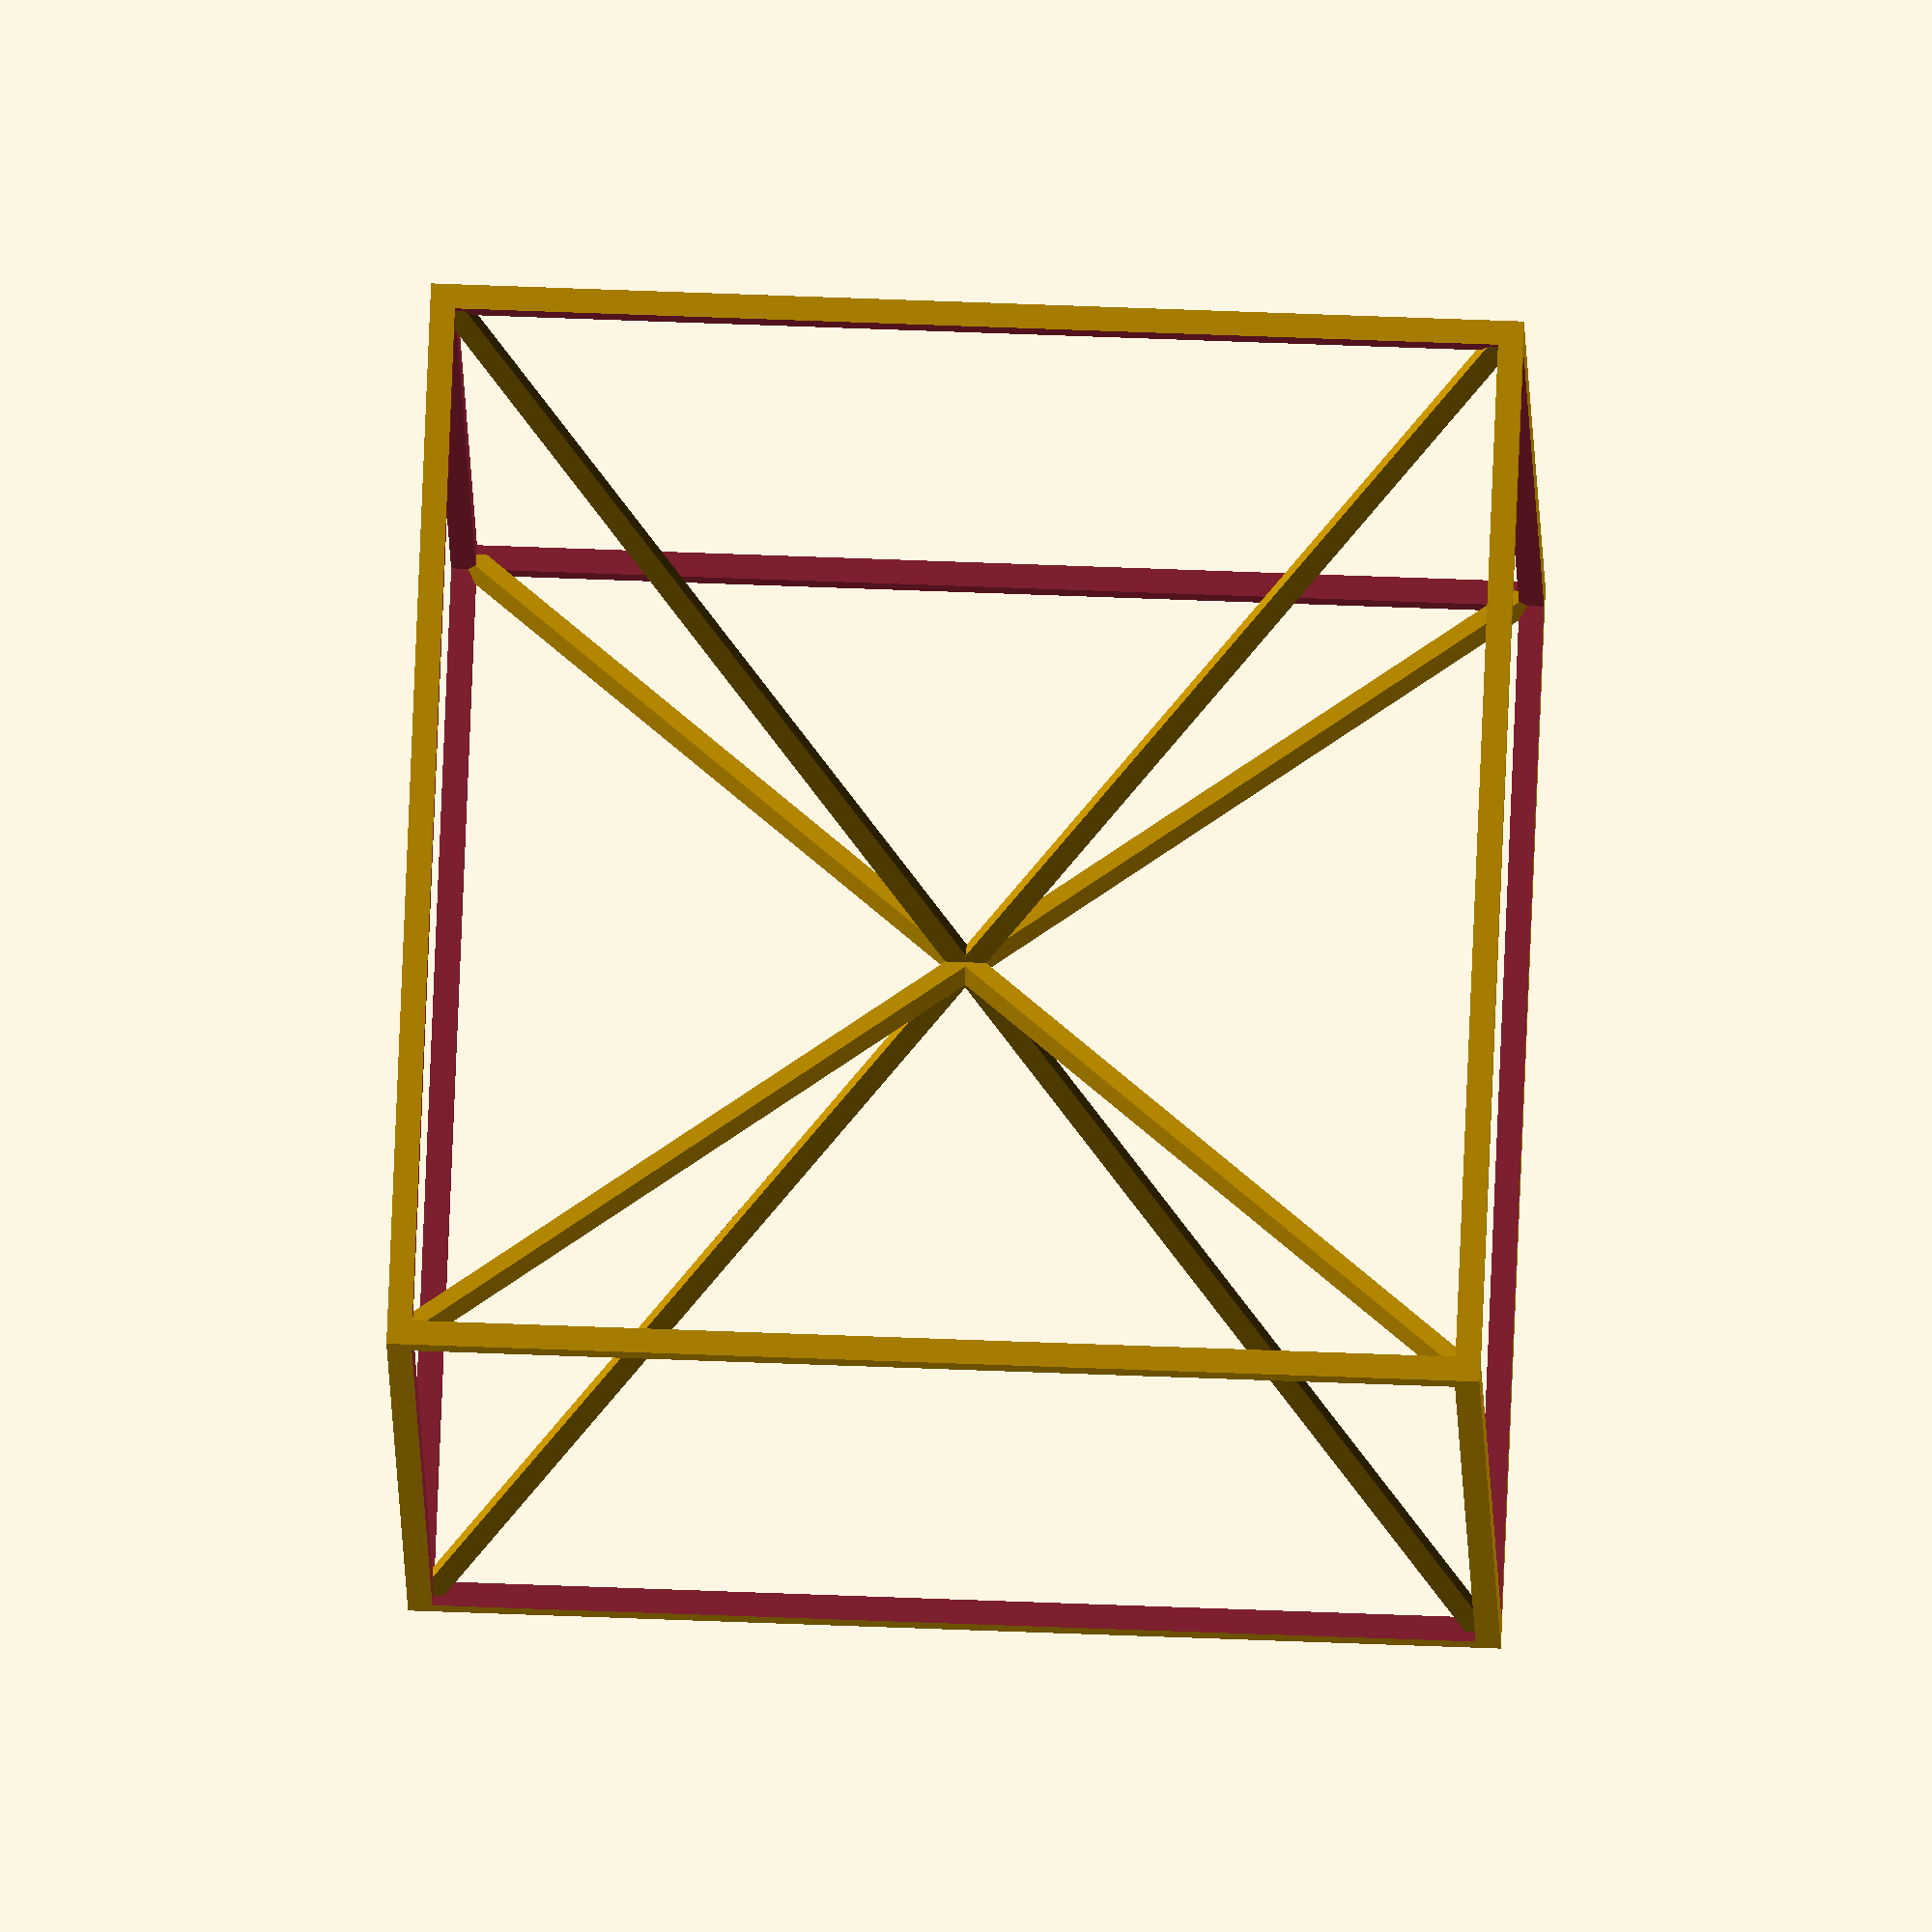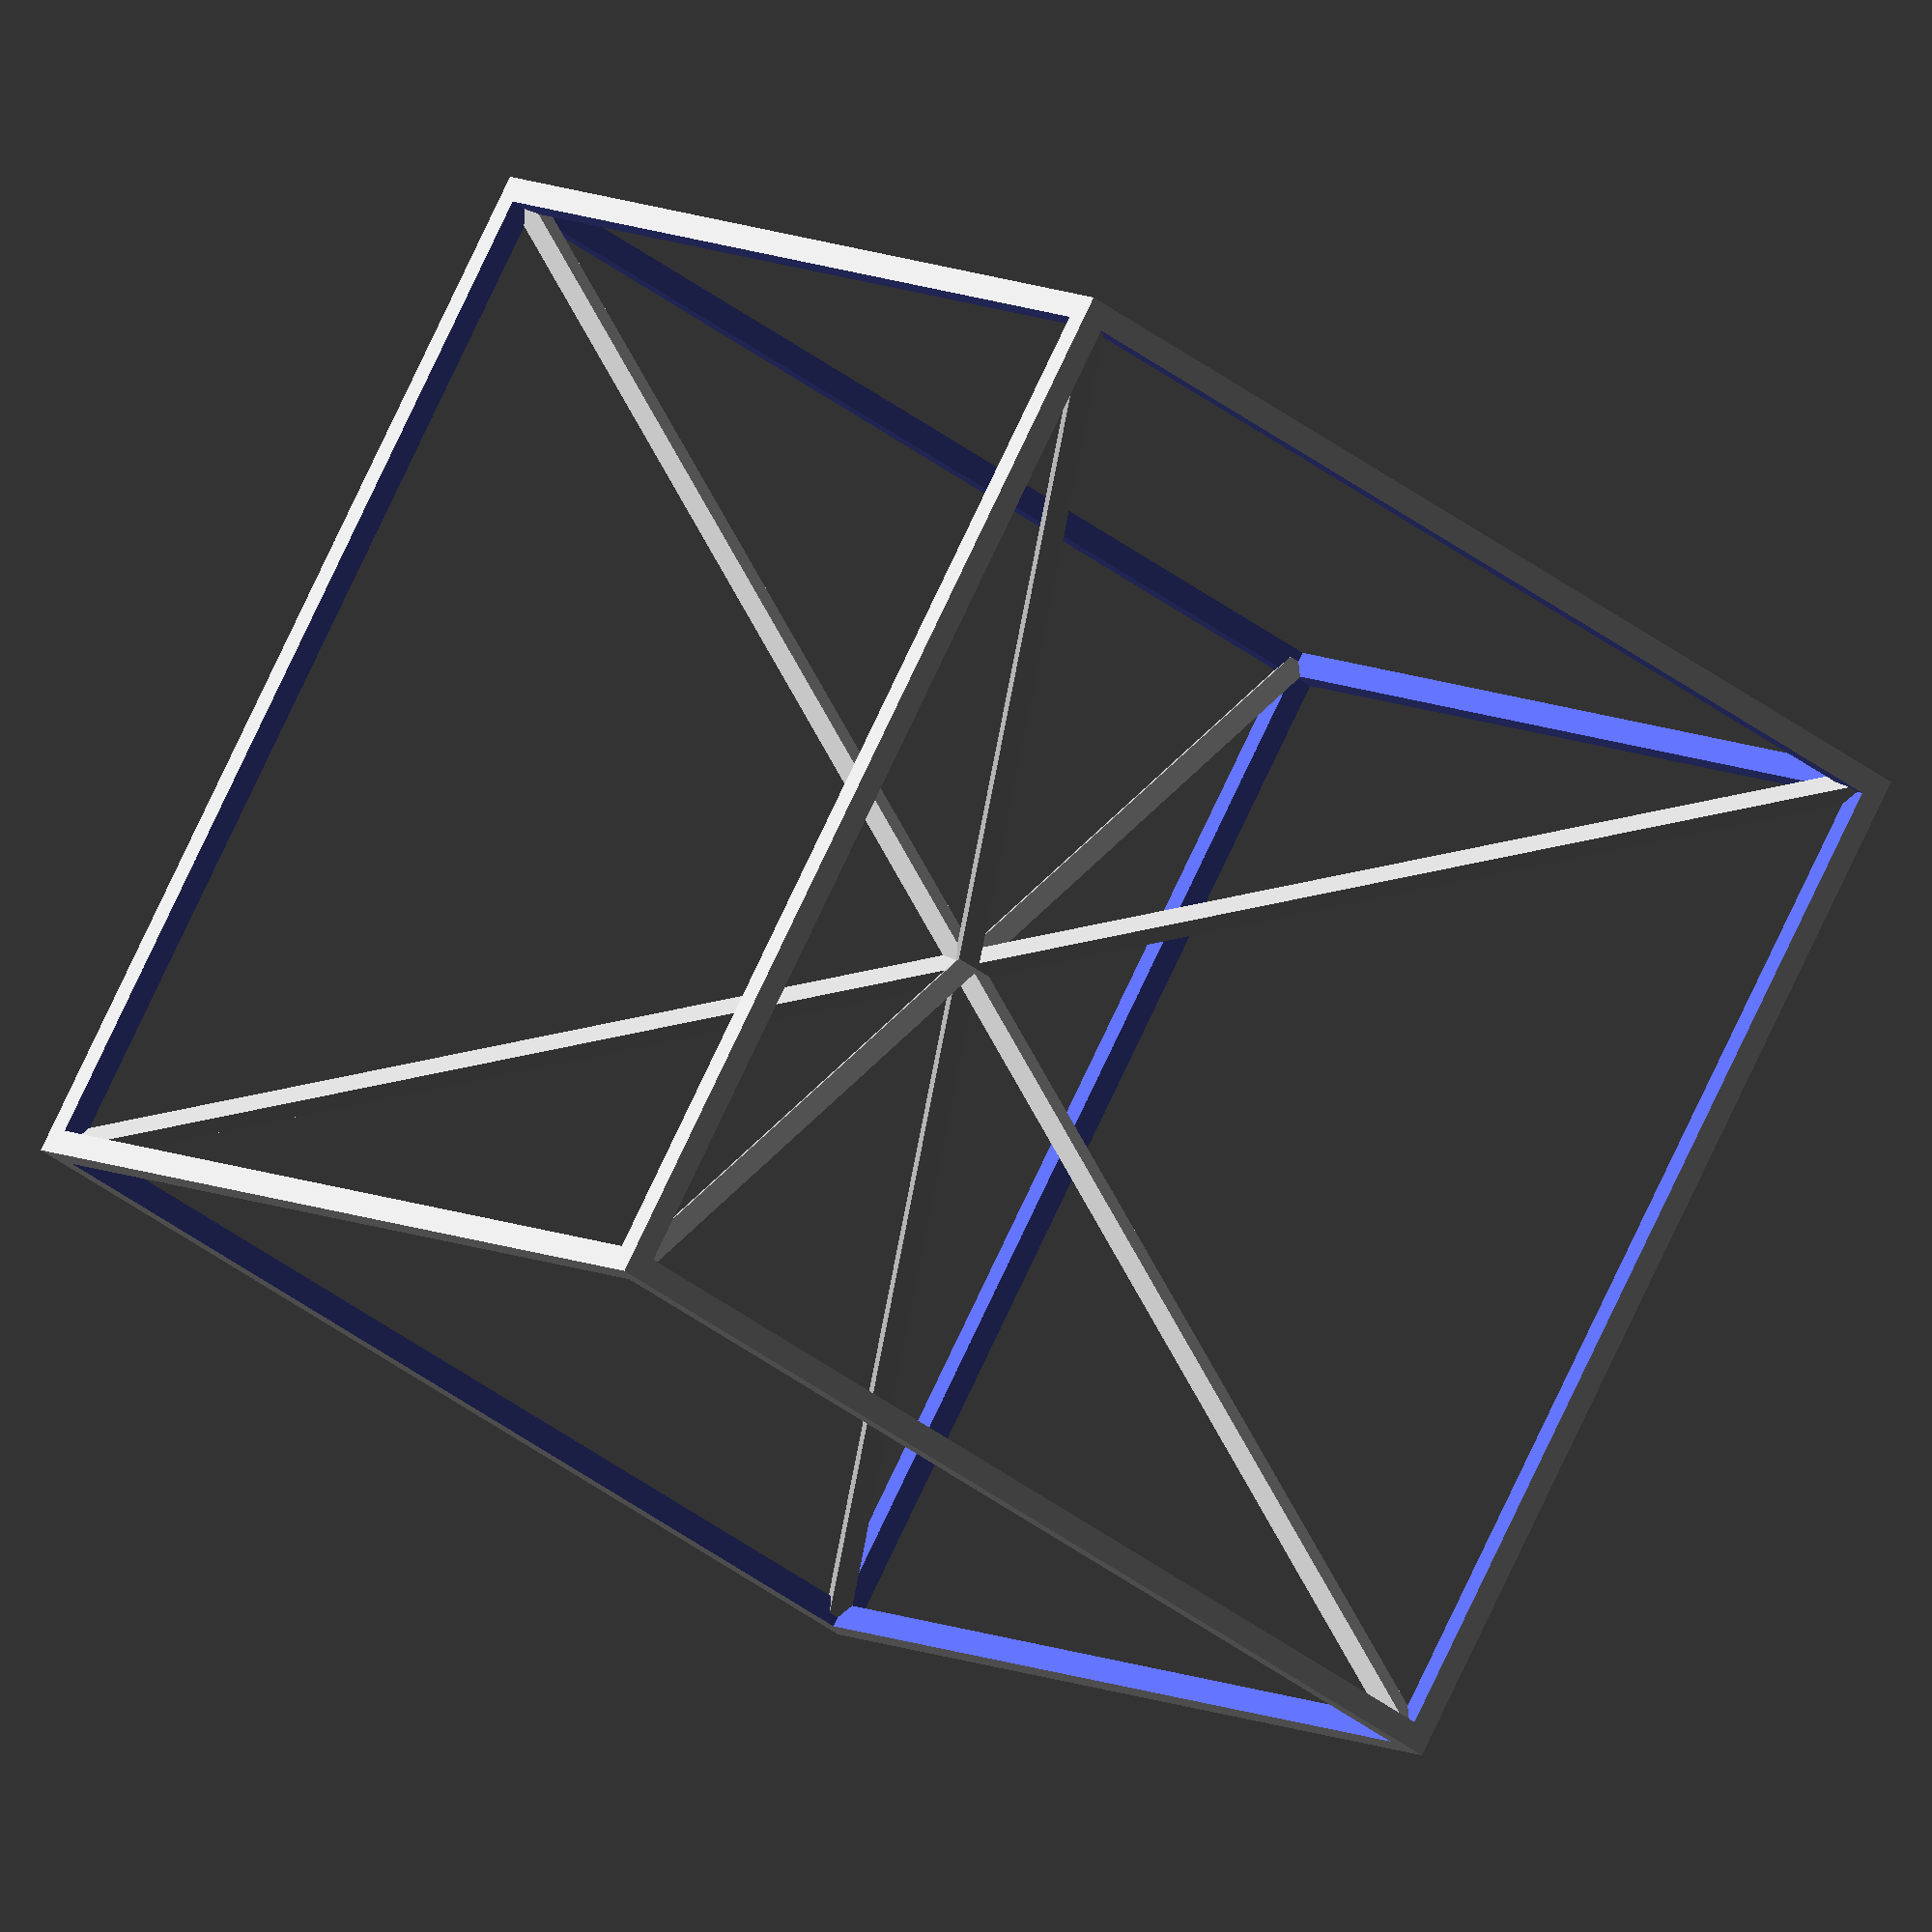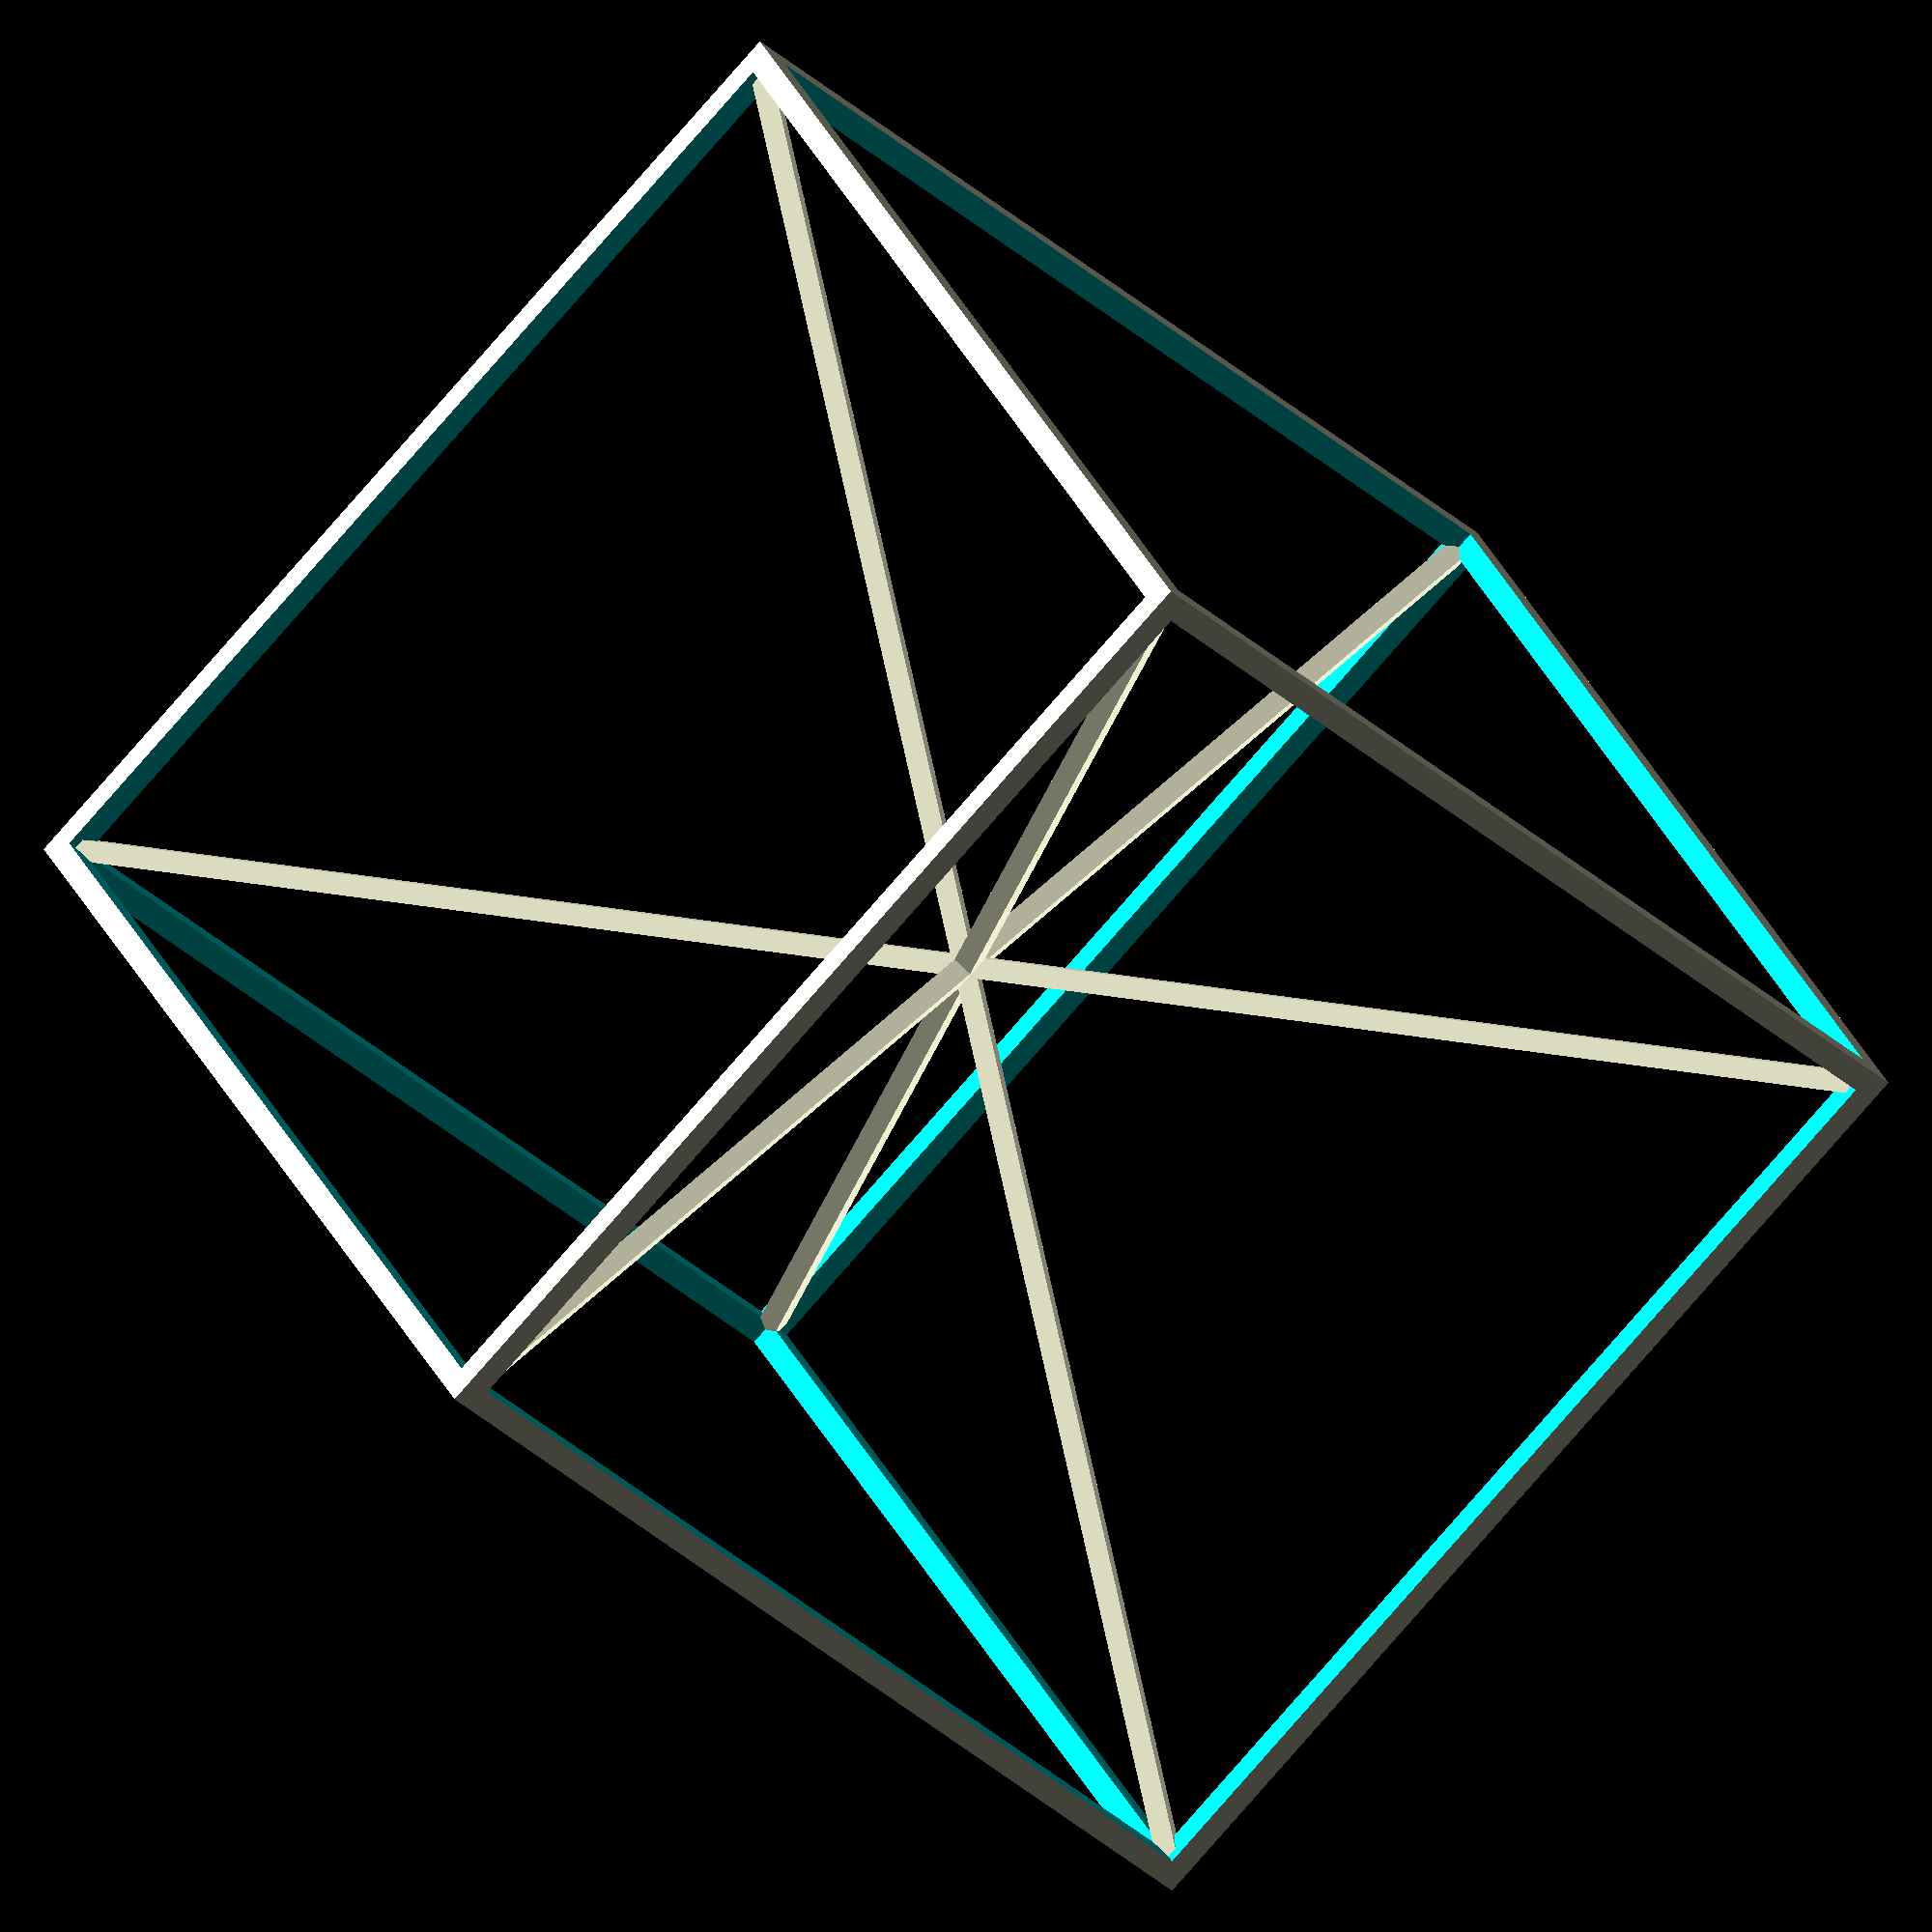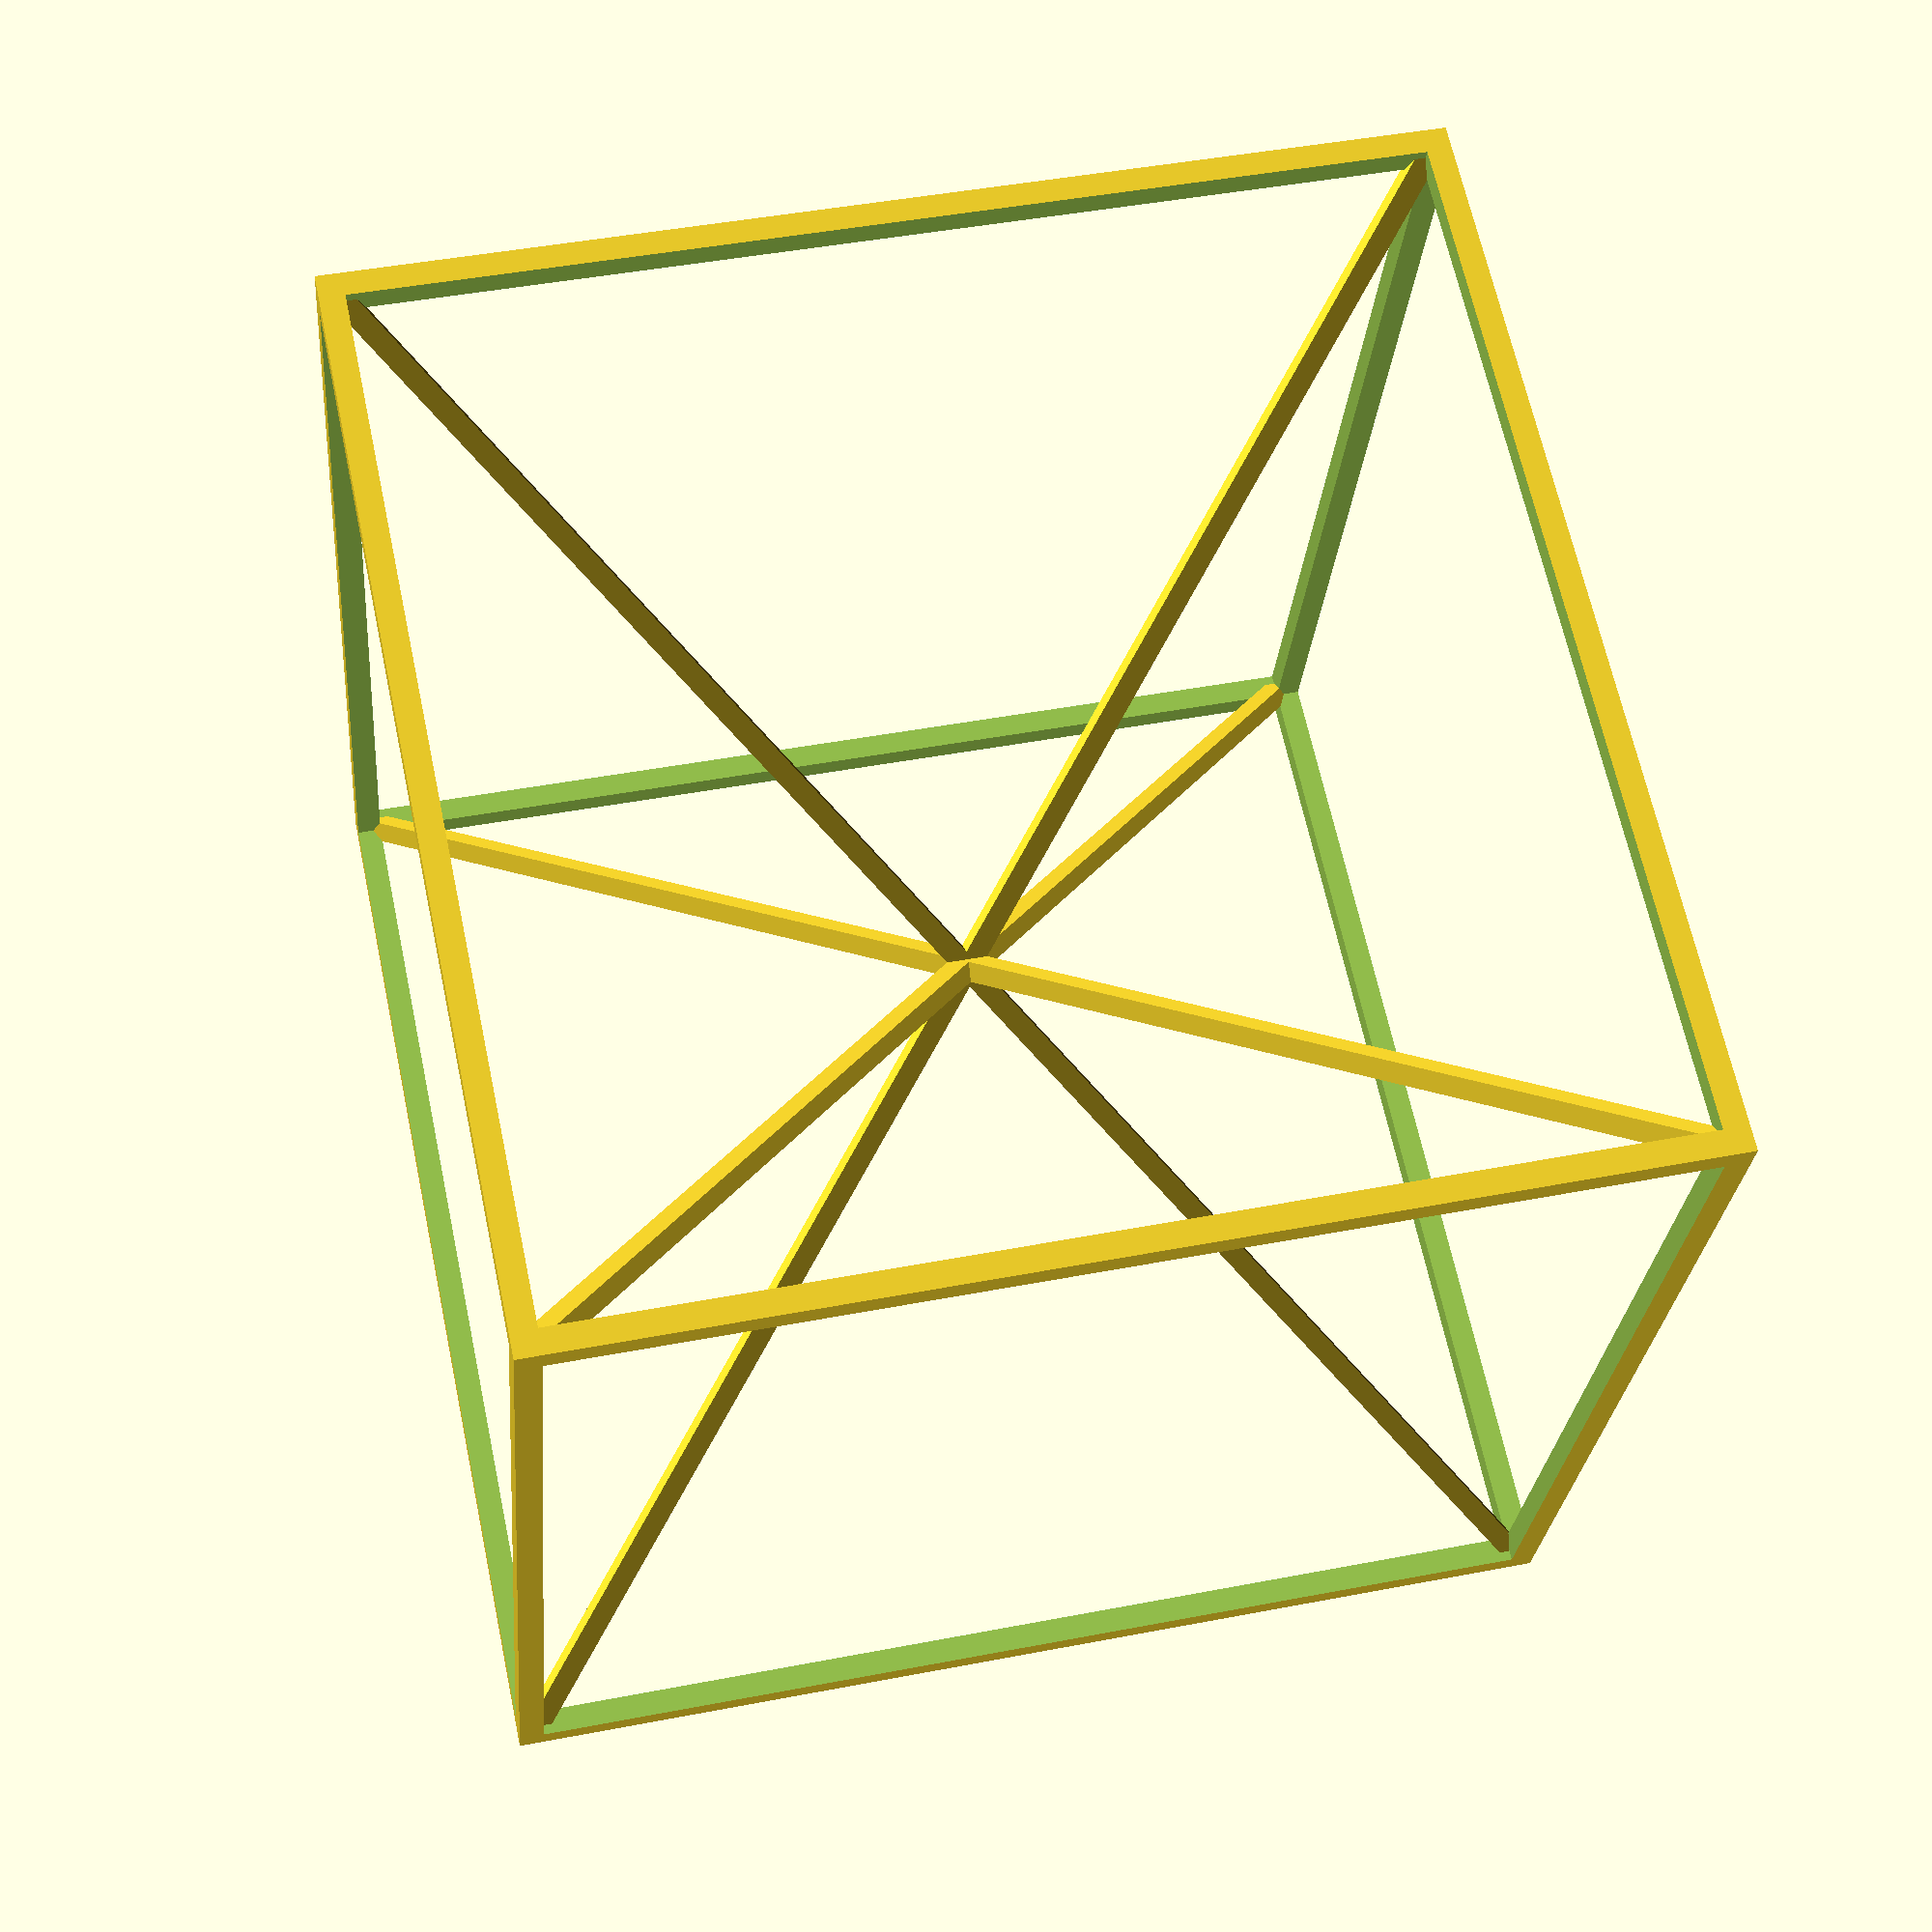
<openscad>
// Program by Ankur Gupta
// www.github.com/agupta231
// Jan 2017

/**
Permission is hereby granted, free of charge, to any person obtaining a copy
of this software and associated documentation files (the "Software"), to deal
in the Software without restriction, including without limitation the rights
to use, copy, modify, merge, publish, distribute, sublicense, and/or sell
copies of the Software, and to permit persons to whom the Software is
furnished to do so, subject to the following conditions:

The above copyright notice and this permission notice shall be included in all
copies or substantial portions of the Software.

THE SOFTWARE IS PROVIDED "AS IS", WITHOUT WARRANTY OF ANY KIND, EXPRESS OR
IMPLIED, INCLUDING BUT NOT LIMITED TO THE WARRANTIES OF MERCHANTABILITY,
FITNESS FOR A PARTICULAR PURPOSE AND NONINFRINGEMENT. IN NO EVENT SHALL THE
AUTHORS OR COPYRIGHT HOLDERS BE LIABLE FOR ANY CLAIM, DAMAGES OR OTHER
LIABILITY, WHETHER IN AN ACTION OF CONTRACT, TORT OR OTHERWISE, ARISING FROM,
OUT OF OR IN CONNECTION WITH THE SOFTWARE OR THE USE OR OTHER DEALINGS IN THE
SOFTWARE.
**/

init_size = 50;
iteration_multiplier = 0.5;
iterations = 5;
hull_width = 7;
strut_width = 3;

echo(version());
echo("Total Size: ---------");
echo(((init_size * iteration_multiplier) * (1 - pow(iteration_multiplier, iterations))) / (1 - iteration_multiplier) * 2 + init_size);
echo("---------------------");

module aux_cubes(current_iter, starting_pos) {
    iter_size = init_size * pow(iteration_multiplier, current_iter);
    displacement = (init_size * (pow(iteration_multiplier, current_iter) + pow(iteration_multiplier, current_iter - 1))) / 2;
    
    for(i = [[displacement, 0, 0], [-displacement, 0, 0], [0, displacement, 0], [0, -displacement, 0], [0, 0, displacement], [0, 0, -displacement]]) {
        new_pos = i + starting_pos;
        
        translate(i + starting_pos) {
            cube(iter_size, center = true);
        }
        
        if(current_iter < iterations) {
            aux_cubes(current_iter + 1, new_pos);
        }
    }
}

module struts(total_length) {
    strut_length = total_length * sqrt(3) + hull_width / 2;
    
    for(i = [[35, 0, -45], [35, 0, 45], [-35, 0, 45], [-35, 0, -45]]) {
        rotate(i) {
            cube([strut_width, strut_length, strut_width], center = true);
        }
    }
}

module enclosure() {
    total_length = ((init_size * iteration_multiplier) * (1 - pow(iteration_multiplier, iterations))) / (1 - iteration_multiplier) * 2 + init_size;
    
    union() {
        difference() {
            cube(total_length + hull_width, center = true);
        
            for(i = [[hull_width + 1, 0, 0], [0, hull_width + 1, 0], [0, 0, hull_width + 1], [-hull_width - 1, 0, 0], [0, -hull_width - 1, 0], [0, 0, -hull_width - 1]]) {
                translate(i) {
                    cube(total_length, center = true);
                }
            }
        }
        
        struts(total_length);
    }
}

union() {
    //cube(init_size, center = true);
    //saux_cubes(1, [0, 0, 0]);
    
    enclosure();
    
}
</openscad>
<views>
elev=130.0 azim=334.1 roll=267.4 proj=o view=wireframe
elev=220.3 azim=231.2 roll=313.2 proj=o view=solid
elev=257.7 azim=119.8 roll=40.9 proj=o view=solid
elev=136.1 azim=290.5 roll=102.8 proj=p view=solid
</views>
